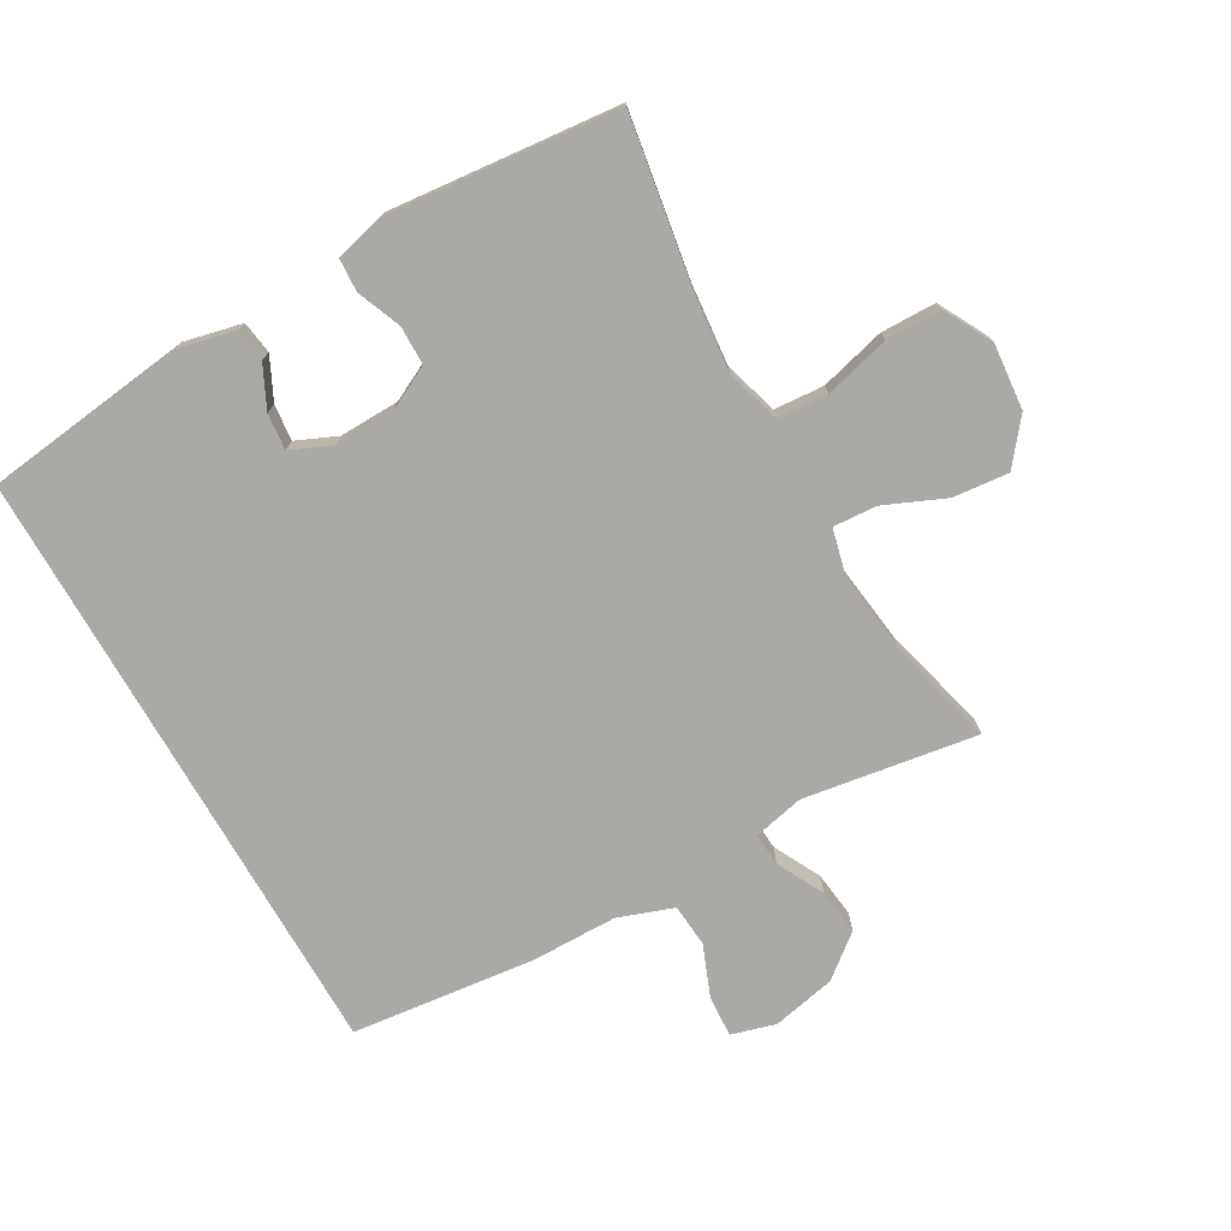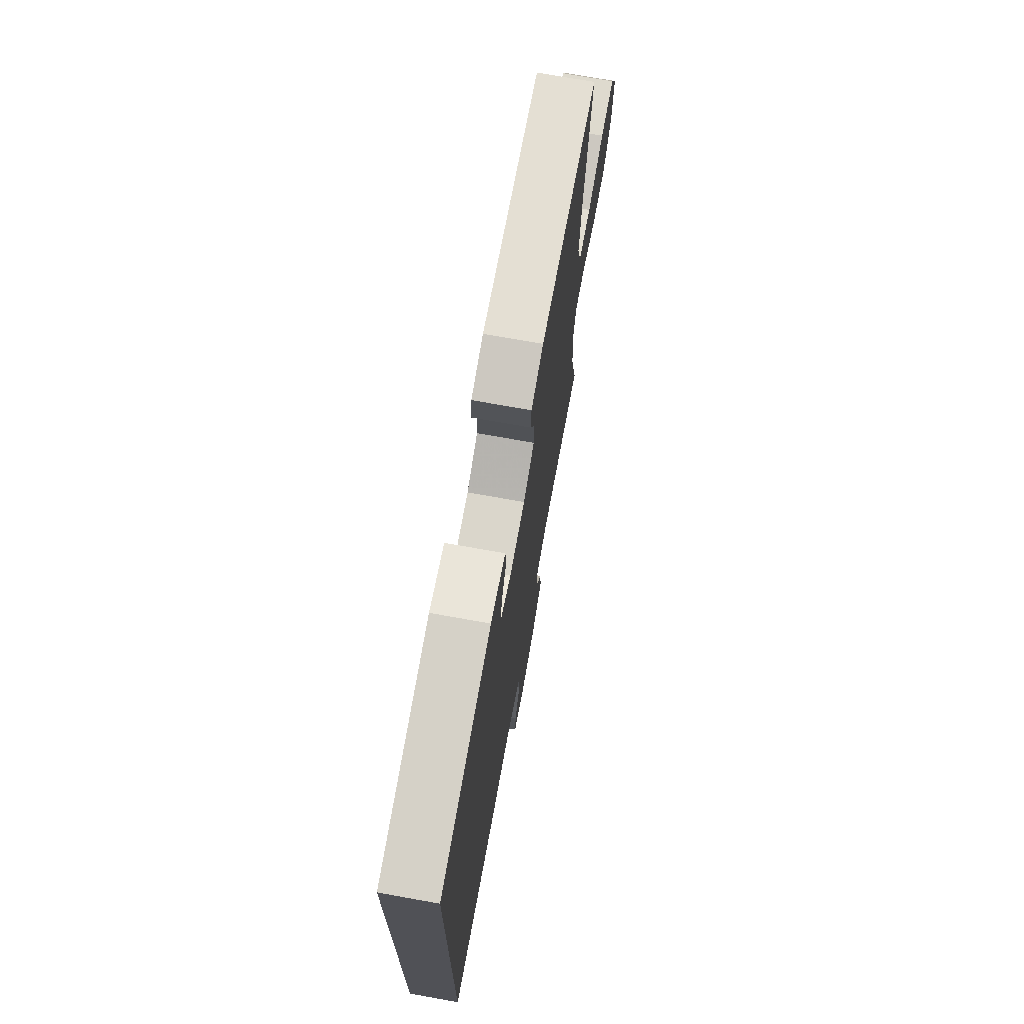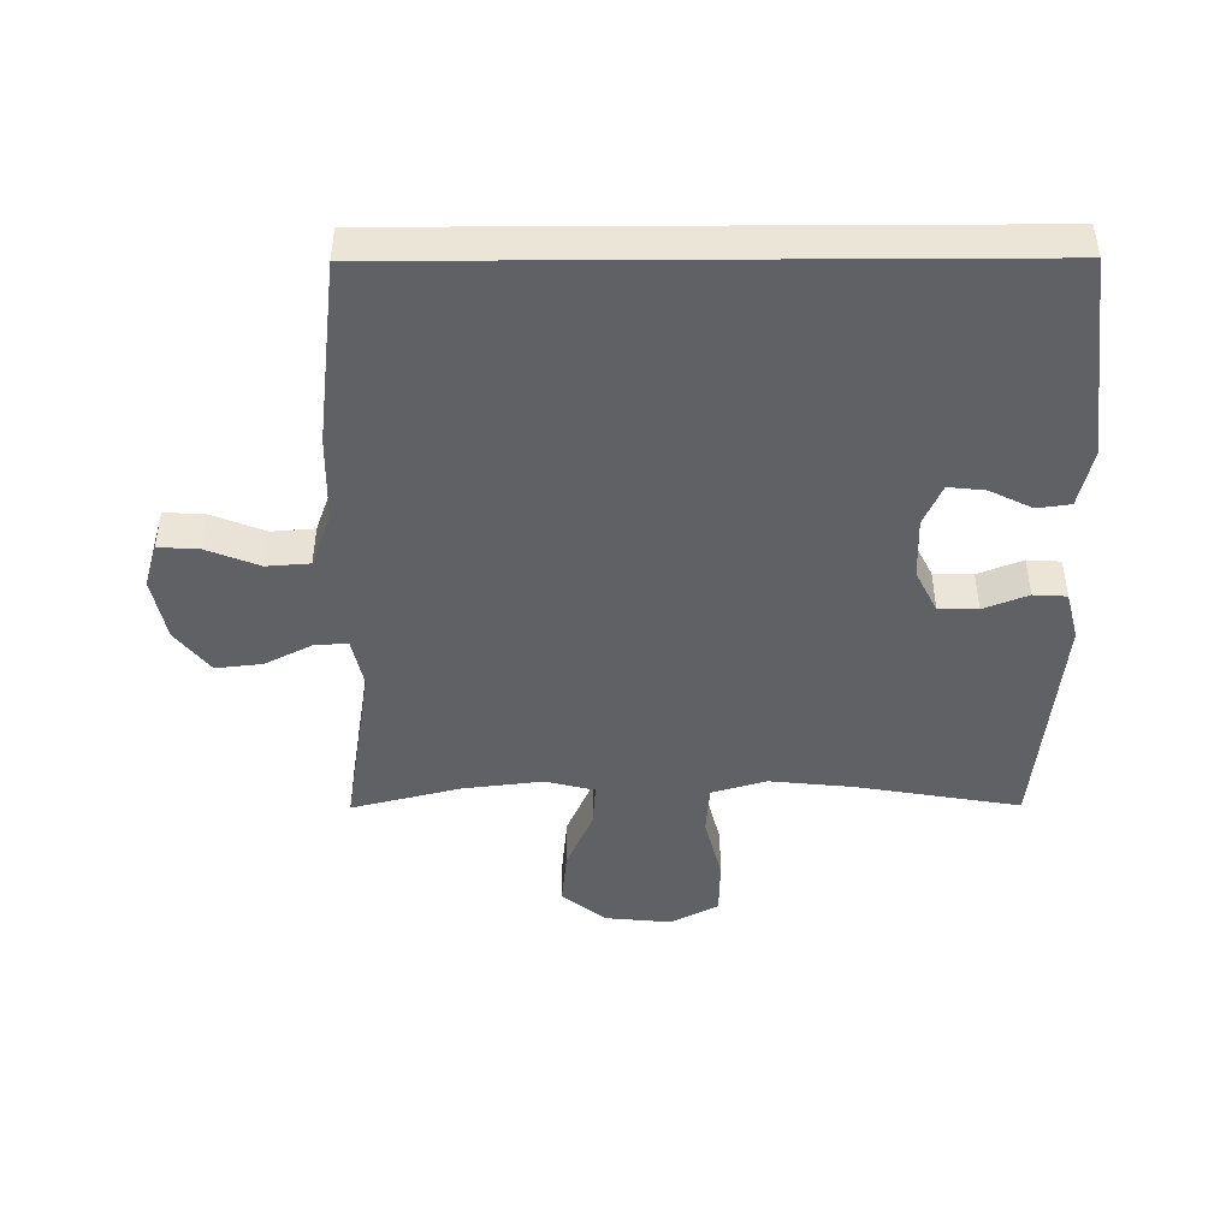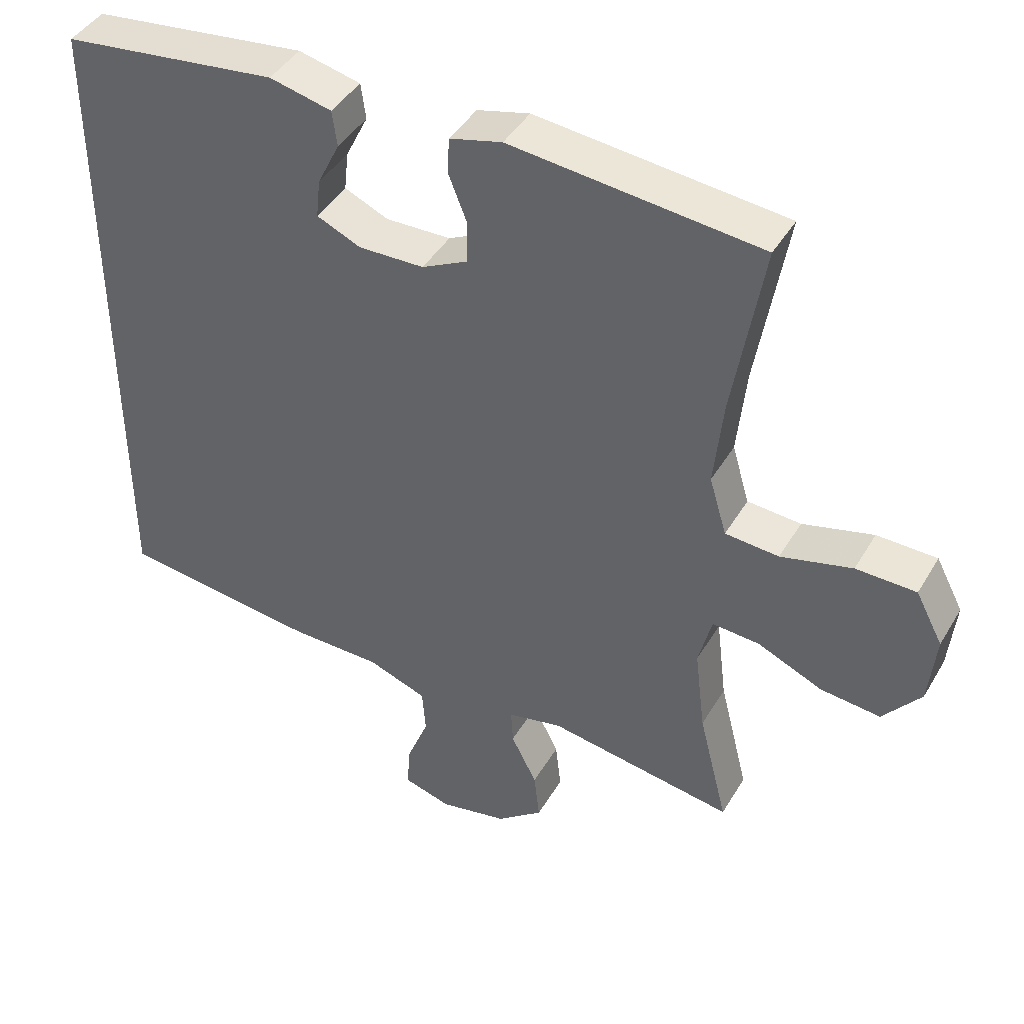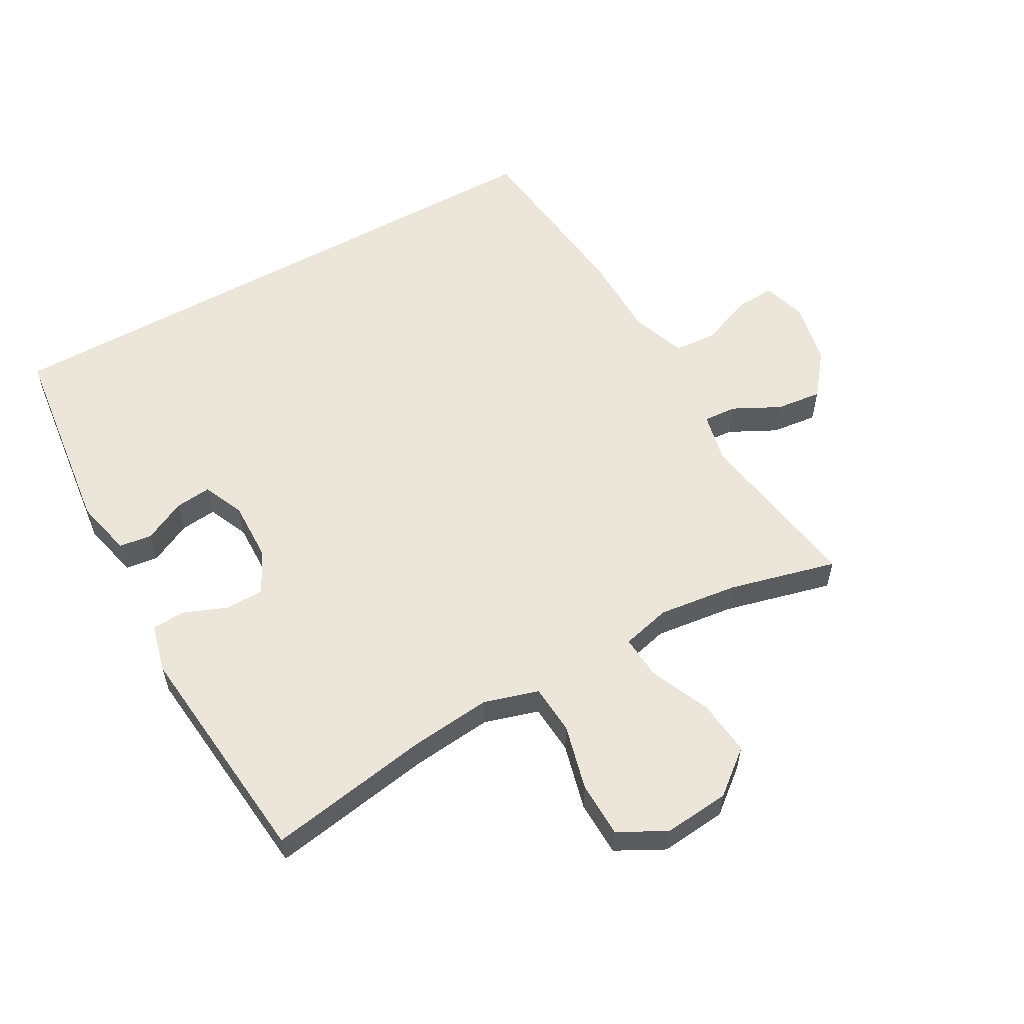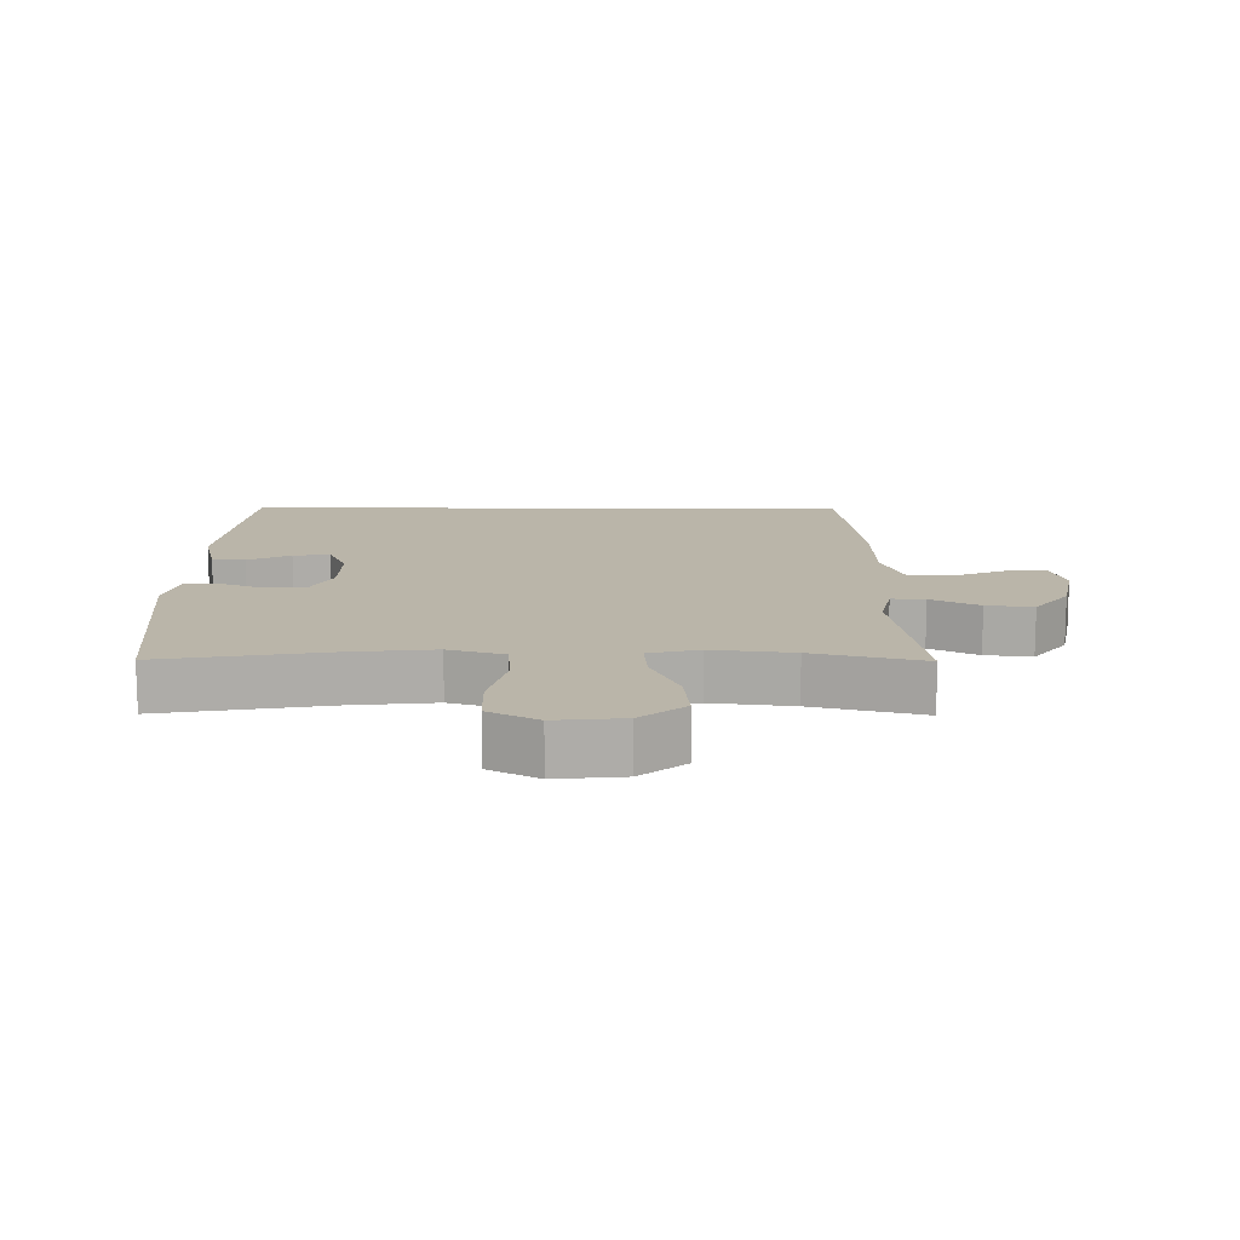
<metadata>
{"format":"obj","ext":"obj","renderer":"f3d","projection":"perspective","resolution":1024,"background":"white","views":[{"elev":-75.3,"azim":30.0,"up":"+Y"},{"elev":72.5,"azim":-79.8,"up":"+Z"},{"elev":-45.7,"azim":-89.7,"up":"+Y"},{"elev":42.9,"azim":28.5,"up":"+Z"},{"elev":57.4,"azim":60.8,"up":"+Y"},{"elev":13.5,"azim":90.4,"up":"+Y"}]}
</metadata>
<code>
v -0.5 0.07 -0.445
v -0.5 0.07 0.488
v -0.19 0.07 0.525
v -0.101 0.07 0.504
v -0.094 0.07 0.453
v -0.126 0.07 0.388
v -0.132 0.07 0.332
v -0.069 0.07 0.304
v 0.025 0.07 0.306
v 0.091 0.07 0.339
v 0.092 0.07 0.399
v 0.065 0.07 0.467
v 0.068 0.07 0.518
v 0.143 0.07 0.537
v 0.5 0.07 0.5
v 0.457 0.07 0.246
v 0.444 0.07 0.12
v 0.469 0.07 0.036
v 0.546 0.07 0.03
v 0.648 0.07 0.056
v 0.734 0.07 0.054
v 0.773 0.07 -0.02
v 0.763 0.07 -0.122
v 0.709 0.07 -0.189
v 0.623 0.07 -0.18
v 0.53 0.07 -0.139
v 0.462 0.07 -0.134
v 0.443 0.07 -0.21
v 0.458 0.07 -0.333
v 0.5 0.07 -0.5
v 0.232 0.07 -0.457
v 0.154 0.07 -0.474
v 0.157 0.07 -0.525
v 0.194 0.07 -0.598
v 0.202 0.07 -0.669
v 0.136 0.07 -0.721
v 0.038 0.07 -0.741
v -0.03 0.07 -0.721
v -0.026 0.07 -0.658
v 0.006 0.07 -0.578
v 0.001 0.07 -0.512
v -0.084 0.07 -0.481
v -0.216 0.07 -0.479
v -0.5 0 -0.445
v -0.5 0 0.488
v -0.19 0 0.525
v -0.101 0 0.504
v -0.094 0 0.453
v -0.126 0 0.388
v -0.132 0 0.332
v -0.069 0 0.304
v 0.025 0 0.306
v 0.091 0 0.339
v 0.092 0 0.399
v 0.065 0 0.467
v 0.068 0 0.518
v 0.143 0 0.537
v 0.5 0 0.5
v 0.457 0 0.246
v 0.444 0 0.12
v 0.469 0 0.036
v 0.546 0 0.03
v 0.648 0 0.056
v 0.734 0 0.054
v 0.773 0 -0.02
v 0.763 0 -0.122
v 0.709 0 -0.189
v 0.623 0 -0.18
v 0.53 0 -0.139
v 0.462 0 -0.134
v 0.443 0 -0.21
v 0.458 0 -0.333
v 0.5 0 -0.5
v 0.232 0 -0.457
v 0.154 0 -0.474
v 0.157 0 -0.525
v 0.194 0 -0.598
v 0.202 0 -0.669
v 0.136 0 -0.721
v 0.038 0 -0.741
v -0.03 0 -0.721
v -0.026 0 -0.658
v 0.006 0 -0.578
v 0.001 0 -0.512
v -0.084 0 -0.481
v -0.216 0 -0.479
f 1 2 3
f 43 1 3
f 42 43 3
f 41 42 3
f 38 39 40
f 37 38 40
f 36 37 40
f 35 36 40
f 34 35 40
f 33 34 40
f 32 33 40 41
f 29 30 31
f 28 29 31 32
f 27 28 32 41
f 24 25 26
f 23 24 26
f 22 23 26
f 21 22 26
f 20 21 26
f 19 20 26
f 18 19 26 27
f 17 18 27 41
f 14 15 16
f 13 14 16
f 12 13 16
f 11 12 16
f 10 11 16 17
f 9 10 17 41
f 3 4 5 6
f 3 6 7
f 41 3 7
f 8 9 41
f 7 8 41
f 46 45 44
f 46 44 86
f 46 86 85
f 46 85 84
f 83 82 81
f 83 81 80
f 83 80 79
f 83 79 78
f 83 78 77
f 83 77 76
f 84 83 76 75
f 74 73 72
f 75 74 72 71
f 84 75 71 70
f 69 68 67
f 69 67 66
f 69 66 65
f 69 65 64
f 69 64 63
f 69 63 62
f 70 69 62 61
f 84 70 61 60
f 59 58 57
f 59 57 56
f 59 56 55
f 59 55 54
f 60 59 54 53
f 84 60 53 52
f 49 48 47 46
f 50 49 46
f 50 46 84
f 84 52 51
f 84 51 50
f 1 44 45 2
f 2 45 46 3
f 3 46 47 4
f 4 47 48 5
f 5 48 49 6
f 6 49 50 7
f 7 50 51 8
f 8 51 52 9
f 9 52 53 10
f 10 53 54 11
f 11 54 55 12
f 12 55 56 13
f 13 56 57 14
f 14 57 58 15
f 15 58 59 16
f 16 59 60 17
f 17 60 61 18
f 18 61 62 19
f 19 62 63 20
f 20 63 64 21
f 21 64 65 22
f 22 65 66 23
f 23 66 67 24
f 24 67 68 25
f 25 68 69 26
f 26 69 70 27
f 27 70 71 28
f 28 71 72 29
f 29 72 73 30
f 30 73 74 31
f 31 74 75 32
f 32 75 76 33
f 33 76 77 34
f 34 77 78 35
f 35 78 79 36
f 36 79 80 37
f 37 80 81 38
f 38 81 82 39
f 39 82 83 40
f 40 83 84 41
f 41 84 85 42
f 42 85 86 43
f 43 86 44 1

</code>
